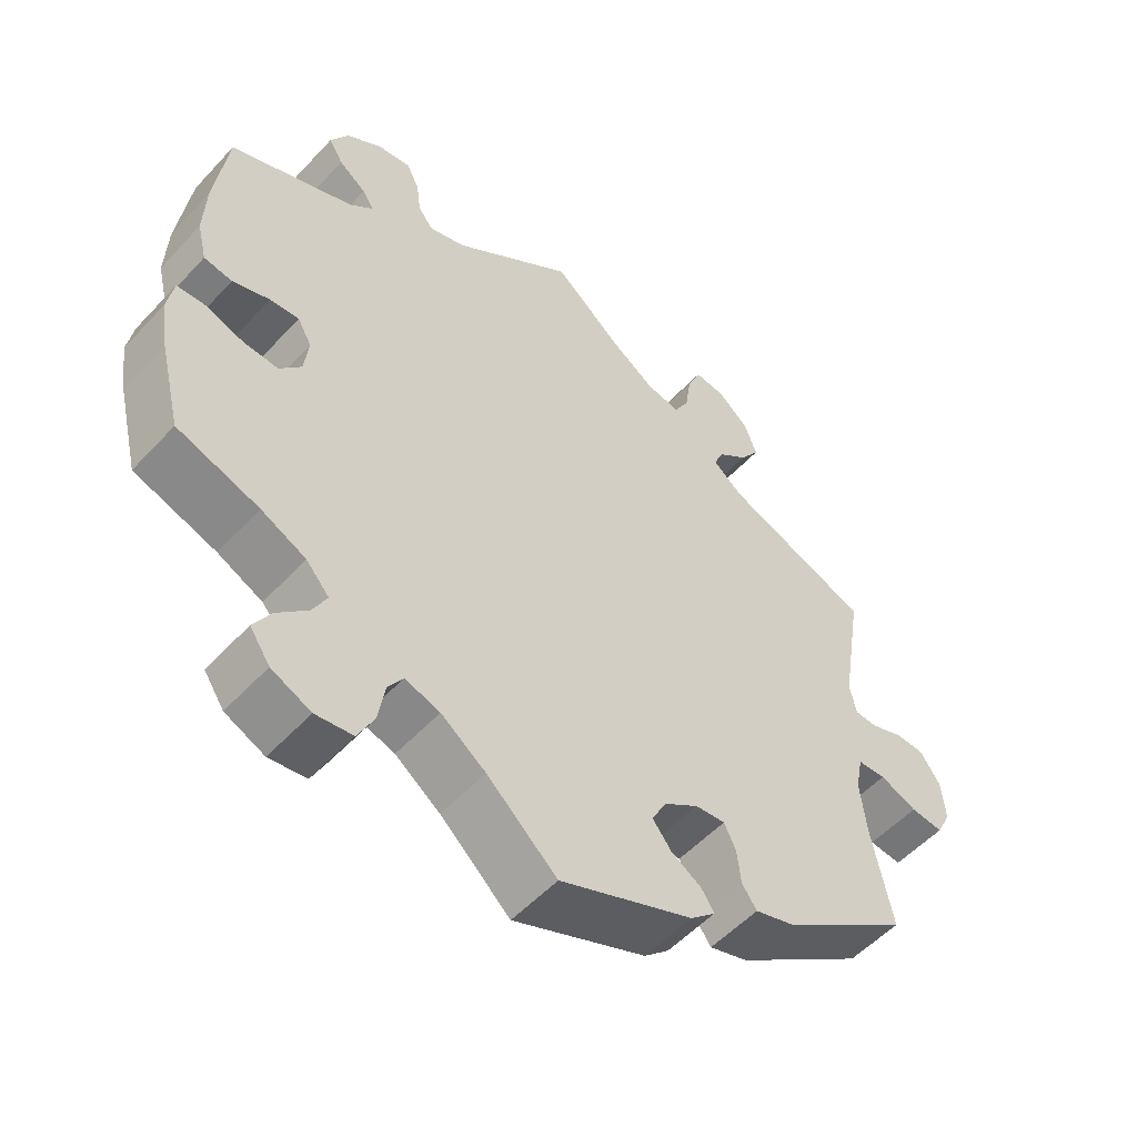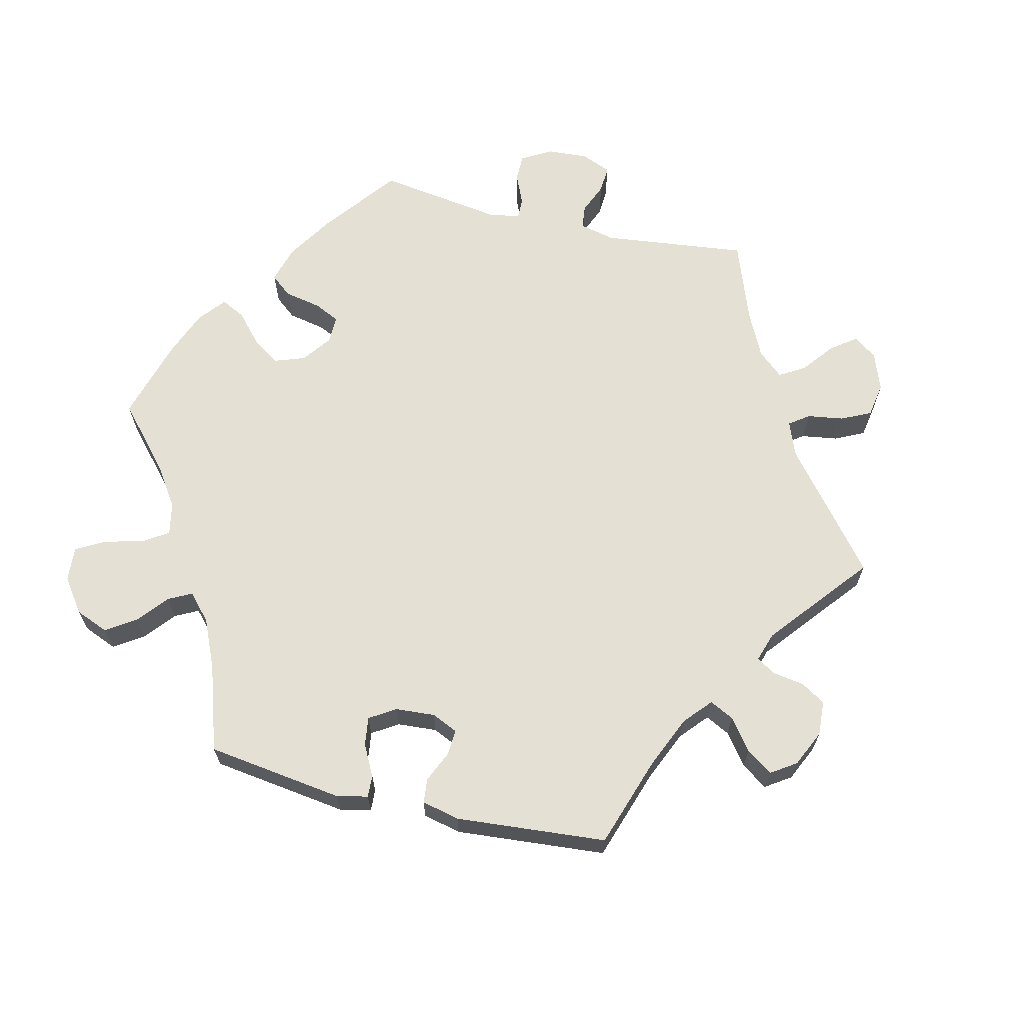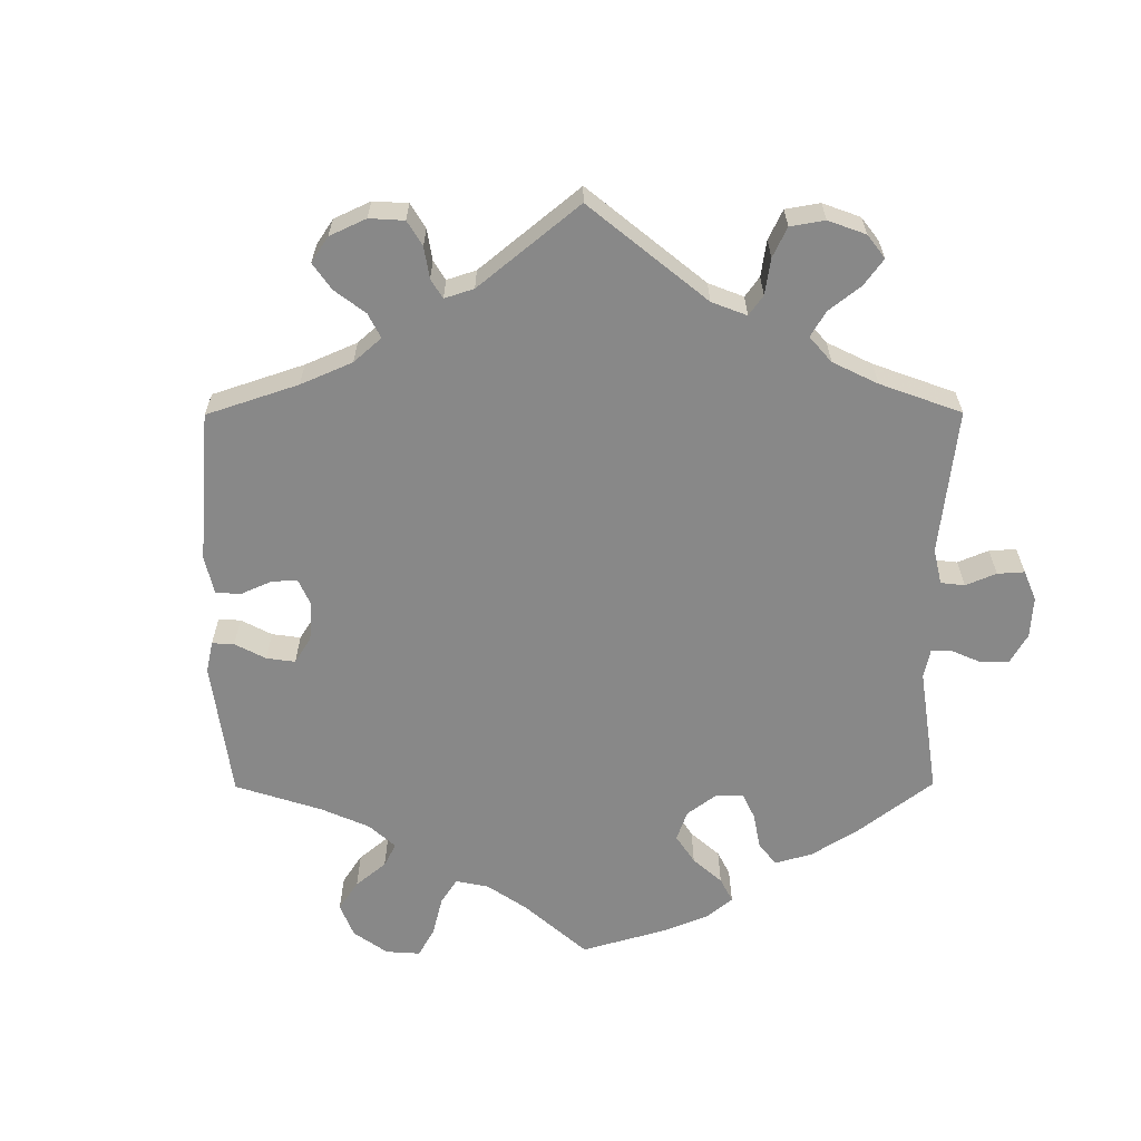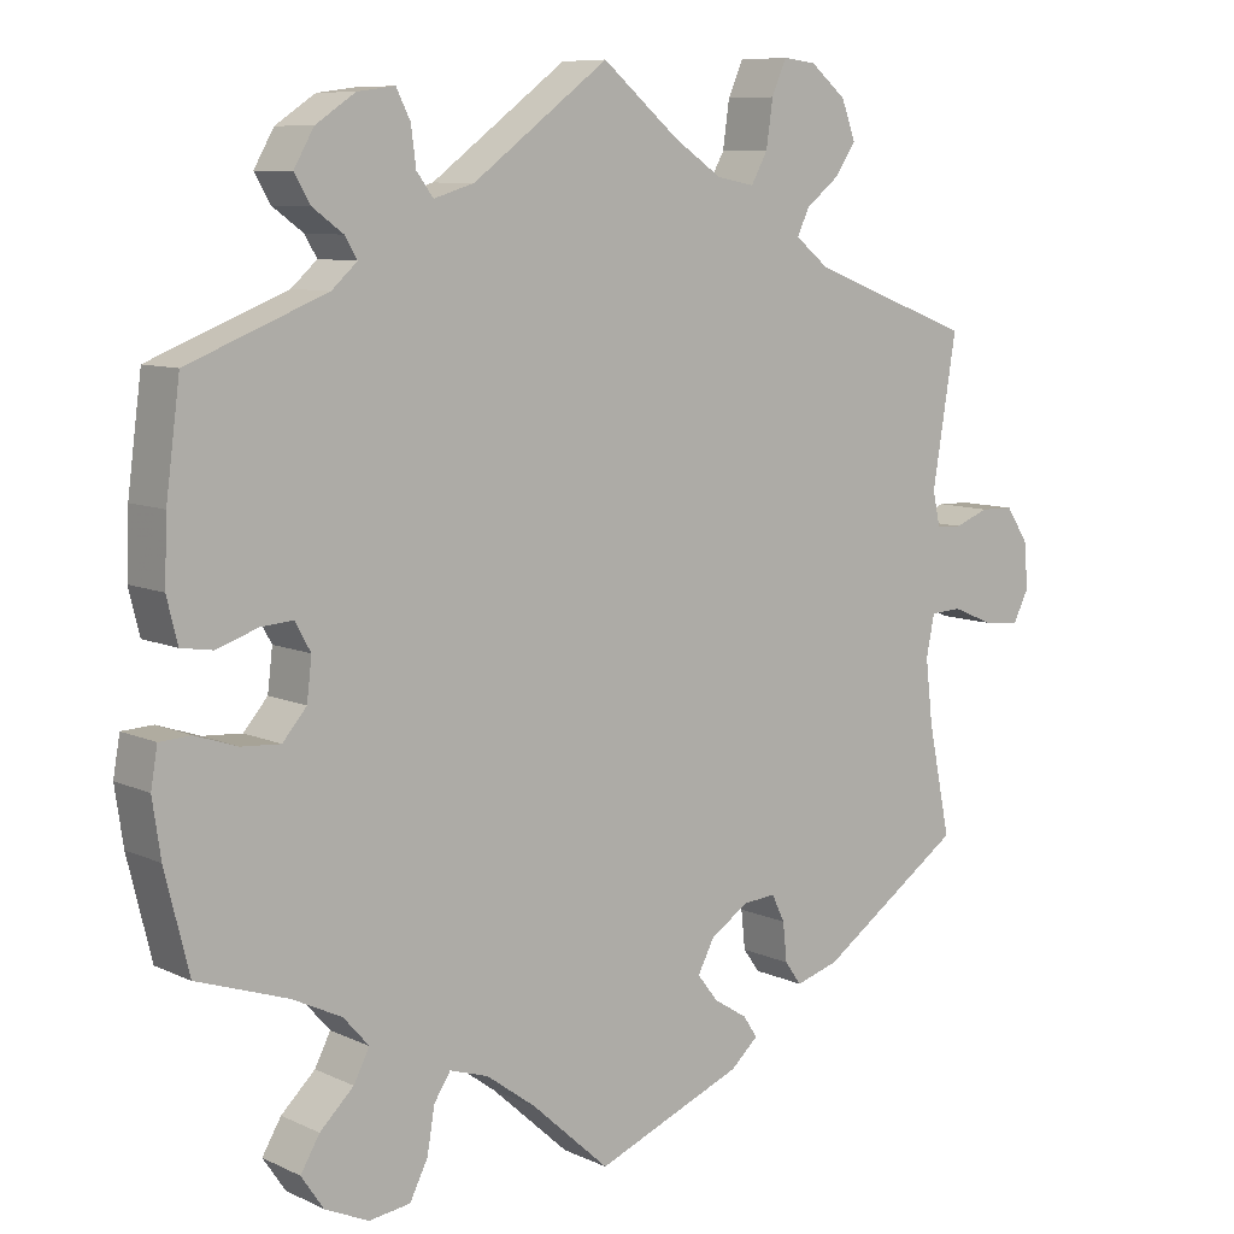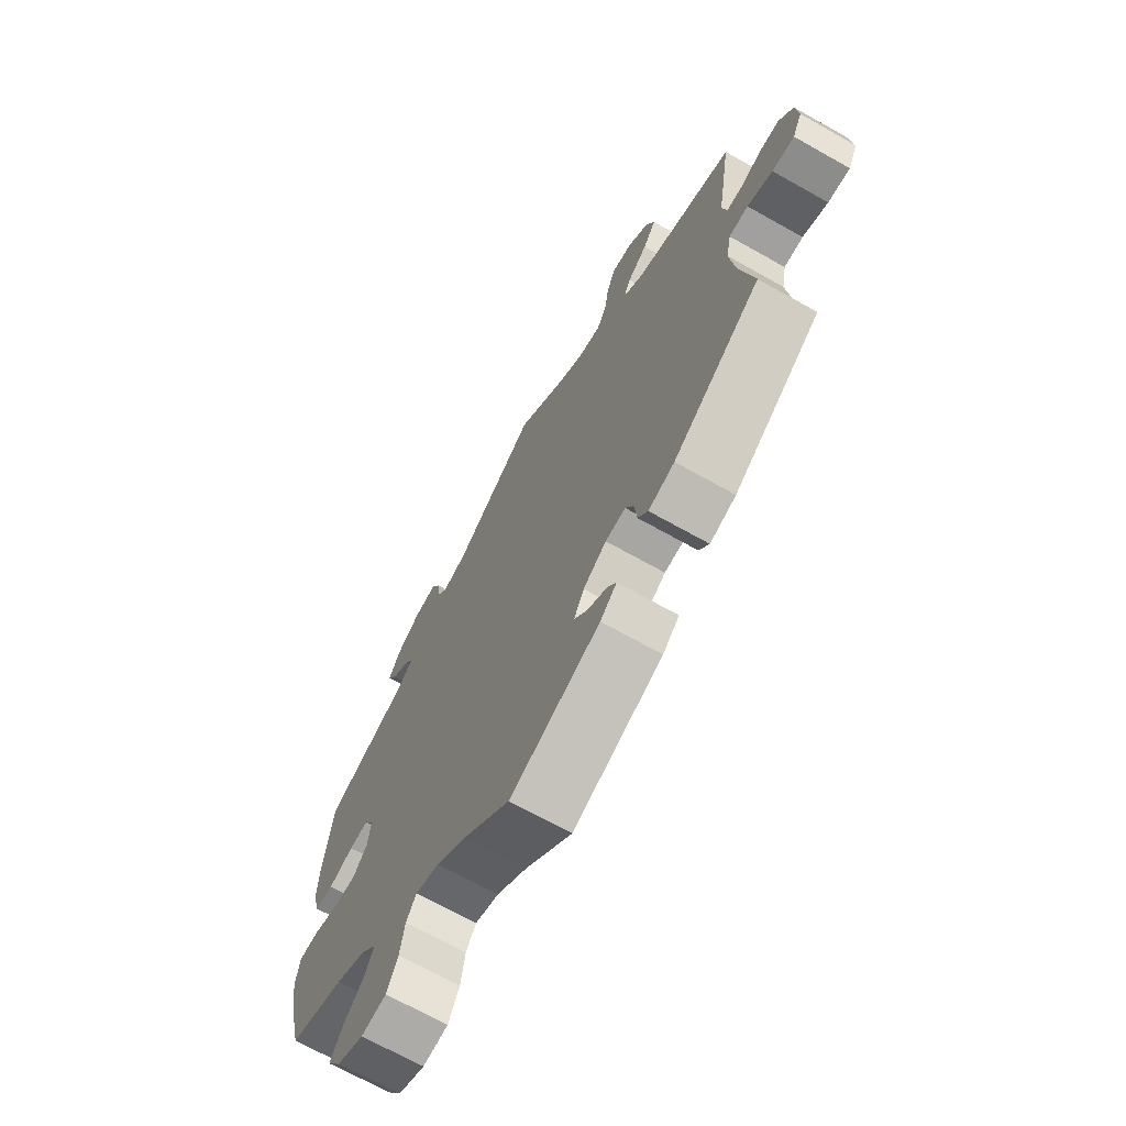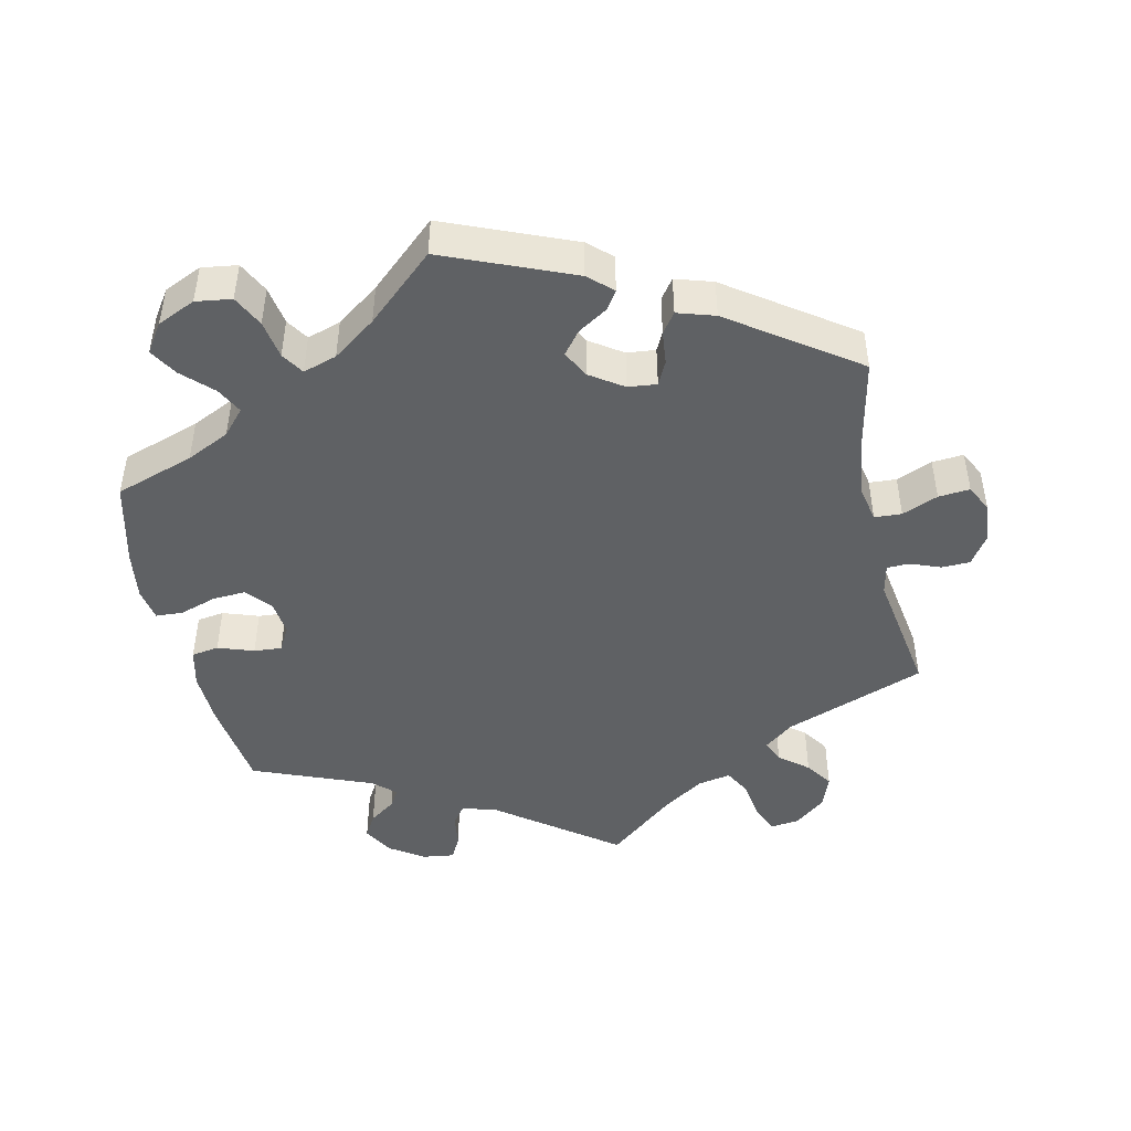
<metadata>
{"format":"obj","ext":"obj","renderer":"f3d","projection":"perspective","resolution":1024,"background":"white","views":[{"elev":-53.7,"azim":138.4,"up":"+Z"},{"elev":65.8,"azim":-136.6,"up":"+Y"},{"elev":-62.9,"azim":-59.8,"up":"+Y"},{"elev":8.5,"azim":141.2,"up":"+Z"},{"elev":-69.0,"azim":-119.4,"up":"+Z"},{"elev":-46.1,"azim":-167.7,"up":"+Y"}]}
</metadata>
<code>
v 0.164 0.07 0.456
v 0.213 0.07 0.441
v 0.233 0.07 0.468
v 0.239 0.07 0.514
v 0.256 0.07 0.548
v 0.301 0.07 0.542
v 0.349 0.07 0.51
v 0.373 0.07 0.468
v 0.354 0.07 0.435
v 0.317 0.07 0.408
v 0.302 0.07 0.383
v 0.333 0.07 0.355
v 0.5 0.07 0.289
v 0.517 0.07 0.16
v 0.52 0.07 0.083
v 0.507 0.07 0.03
v 0.469 0.07 0.024
v 0.419 0.07 0.041
v 0.38 0.07 0.044
v 0.361 0.07 0.01
v 0.367 0.07 -0.04
v 0.396 0.07 -0.074
v 0.443 0.07 -0.071
v 0.494 0.07 -0.054
v 0.532 0.07 -0.056
v 0.54 0.07 -0.103
v 0.53 0.07 -0.171
v 0.501 0.07 -0.289
v 0.391 0.07 -0.326
v 0.331 0.07 -0.355
v 0.3 0.07 -0.39
v 0.319 0.07 -0.427
v 0.36 0.07 -0.467
v 0.383 0.07 -0.506
v 0.356 0.07 -0.546
v 0.303 0.07 -0.57
v 0.253 0.07 -0.563
v 0.231 0.07 -0.519
v 0.222 0.07 -0.465
v 0.202 0.07 -0.434
v 0.155 0.07 -0.449
v 0.095 0.07 -0.493
v 0.001 0.07 -0.578
v -0.178 0.07 -0.505
v -0.211 0.07 -0.475
v -0.194 0.07 -0.449
v -0.153 0.07 -0.423
v -0.128 0.07 -0.391
v -0.148 0.07 -0.353
v -0.194 0.07 -0.322
v -0.234 0.07 -0.318
v -0.25 0.07 -0.351
v -0.255 0.07 -0.398
v -0.275 0.07 -0.426
v -0.327 0.07 -0.41
v -0.501 0.07 -0.289
v -0.474 0.07 -0.157
v -0.465 0.07 -0.079
v -0.475 0.07 -0.029
v -0.513 0.07 -0.027
v -0.563 0.07 -0.048
v -0.607 0.07 -0.052
v -0.626 0.07 -0.014
v -0.621 0.07 0.042
v -0.594 0.07 0.083
v -0.554 0.07 0.084
v -0.512 0.07 0.068
v -0.481 0.07 0.069
v -0.472 0.07 0.111
v -0.501 0.07 0.289
v -0.304 0.07 0.364
v -0.263 0.07 0.397
v -0.277 0.07 0.428
v -0.317 0.07 0.46
v -0.343 0.07 0.498
v -0.326 0.07 0.544
v -0.283 0.07 0.58
v -0.243 0.07 0.585
v -0.225 0.07 0.544
v -0.217 0.07 0.488
v -0.197 0.07 0.452
v -0.151 0.07 0.461
v -0.093 0.07 0.5
v 0 0.07 0.578
v 0.164 0 0.456
v 0.213 0 0.441
v 0.233 0 0.468
v 0.239 0 0.514
v 0.256 0 0.548
v 0.301 0 0.542
v 0.349 0 0.51
v 0.373 0 0.468
v 0.354 0 0.435
v 0.317 0 0.408
v 0.302 0 0.383
v 0.333 0 0.355
v 0.5 0 0.289
v 0.517 0 0.16
v 0.52 0 0.083
v 0.507 0 0.03
v 0.469 0 0.024
v 0.419 0 0.041
v 0.38 0 0.044
v 0.361 0 0.01
v 0.367 0 -0.04
v 0.396 0 -0.074
v 0.443 0 -0.071
v 0.494 0 -0.054
v 0.532 0 -0.056
v 0.54 0 -0.103
v 0.53 0 -0.171
v 0.501 0 -0.289
v 0.391 0 -0.326
v 0.331 0 -0.355
v 0.3 0 -0.39
v 0.319 0 -0.427
v 0.36 0 -0.467
v 0.383 0 -0.506
v 0.356 0 -0.546
v 0.303 0 -0.57
v 0.253 0 -0.563
v 0.231 0 -0.519
v 0.222 0 -0.465
v 0.202 0 -0.434
v 0.155 0 -0.449
v 0.095 0 -0.493
v 0.001 0 -0.578
v -0.178 0 -0.505
v -0.211 0 -0.475
v -0.194 0 -0.449
v -0.153 0 -0.423
v -0.128 0 -0.391
v -0.148 0 -0.353
v -0.194 0 -0.322
v -0.234 0 -0.318
v -0.25 0 -0.351
v -0.255 0 -0.398
v -0.275 0 -0.426
v -0.327 0 -0.41
v -0.501 0 -0.289
v -0.474 0 -0.157
v -0.465 0 -0.079
v -0.475 0 -0.029
v -0.513 0 -0.027
v -0.563 0 -0.048
v -0.607 0 -0.052
v -0.626 0 -0.014
v -0.621 0 0.042
v -0.594 0 0.083
v -0.554 0 0.084
v -0.512 0 0.068
v -0.481 0 0.069
v -0.472 0 0.111
v -0.501 0 0.289
v -0.304 0 0.364
v -0.263 0 0.397
v -0.277 0 0.428
v -0.317 0 0.46
v -0.343 0 0.498
v -0.326 0 0.544
v -0.283 0 0.58
v -0.243 0 0.585
v -0.225 0 0.544
v -0.217 0 0.488
v -0.197 0 0.452
v -0.151 0 0.461
v -0.093 0 0.5
v 0 0 0.578
f 83 84 1
f 82 83 1 2
f 81 82 2
f 77 78 79 80
f 77 80 81
f 76 77 81
f 73 74 75 76
f 72 73 76 81
f 69 70 71
f 68 69 71 72
f 64 65 66 67
f 64 67 68
f 63 64 68
f 60 61 62 63
f 59 60 63 68
f 58 59 68 72
f 54 55 56 57
f 52 53 54 57
f 51 52 57 58
f 50 51 58 72
f 44 45 46 47
f 42 43 44 47
f 41 42 47 48
f 40 41 48 49
f 36 37 38 39
f 36 39 40
f 35 36 40
f 32 33 34 35
f 31 32 35 40
f 30 31 40 49
f 26 27 28 29
f 23 24 25 26
f 22 23 26 29
f 21 22 29 30
f 15 16 17 18
f 15 18 19
f 12 13 14 15
f 11 12 15 19
f 7 8 9 10
f 7 10 11
f 6 7 11
f 3 4 5 6
f 2 3 6 11
f 20 21 30 49
f 49 50 72 81
f 19 20 49 81
f 2 11 19 81
f 85 168 167
f 86 85 167 166
f 86 166 165
f 164 163 162 161
f 165 164 161
f 165 161 160
f 160 159 158 157
f 165 160 157 156
f 155 154 153
f 156 155 153 152
f 151 150 149 148
f 152 151 148
f 152 148 147
f 147 146 145 144
f 152 147 144 143
f 156 152 143 142
f 141 140 139 138
f 141 138 137 136
f 142 141 136 135
f 156 142 135 134
f 131 130 129 128
f 131 128 127 126
f 132 131 126 125
f 133 132 125 124
f 123 122 121 120
f 124 123 120
f 124 120 119
f 119 118 117 116
f 124 119 116 115
f 133 124 115 114
f 113 112 111 110
f 110 109 108 107
f 113 110 107 106
f 114 113 106 105
f 102 101 100 99
f 103 102 99
f 99 98 97 96
f 103 99 96 95
f 94 93 92 91
f 95 94 91
f 95 91 90
f 90 89 88 87
f 95 90 87 86
f 133 114 105 104
f 165 156 134 133
f 165 133 104 103
f 165 103 95 86
f 1 85 86 2
f 2 86 87 3
f 3 87 88 4
f 4 88 89 5
f 5 89 90 6
f 6 90 91 7
f 7 91 92 8
f 8 92 93 9
f 9 93 94 10
f 10 94 95 11
f 11 95 96 12
f 12 96 97 13
f 13 97 98 14
f 14 98 99 15
f 15 99 100 16
f 16 100 101 17
f 17 101 102 18
f 18 102 103 19
f 19 103 104 20
f 20 104 105 21
f 21 105 106 22
f 22 106 107 23
f 23 107 108 24
f 24 108 109 25
f 25 109 110 26
f 26 110 111 27
f 27 111 112 28
f 28 112 113 29
f 29 113 114 30
f 30 114 115 31
f 31 115 116 32
f 32 116 117 33
f 33 117 118 34
f 34 118 119 35
f 35 119 120 36
f 36 120 121 37
f 37 121 122 38
f 38 122 123 39
f 39 123 124 40
f 40 124 125 41
f 41 125 126 42
f 42 126 127 43
f 43 127 128 44
f 44 128 129 45
f 45 129 130 46
f 46 130 131 47
f 47 131 132 48
f 48 132 133 49
f 49 133 134 50
f 50 134 135 51
f 51 135 136 52
f 52 136 137 53
f 53 137 138 54
f 54 138 139 55
f 55 139 140 56
f 56 140 141 57
f 57 141 142 58
f 58 142 143 59
f 59 143 144 60
f 60 144 145 61
f 61 145 146 62
f 62 146 147 63
f 63 147 148 64
f 64 148 149 65
f 65 149 150 66
f 66 150 151 67
f 67 151 152 68
f 68 152 153 69
f 69 153 154 70
f 70 154 155 71
f 71 155 156 72
f 72 156 157 73
f 73 157 158 74
f 74 158 159 75
f 75 159 160 76
f 76 160 161 77
f 77 161 162 78
f 78 162 163 79
f 79 163 164 80
f 80 164 165 81
f 81 165 166 82
f 82 166 167 83
f 83 167 168 84
f 84 168 85 1

</code>
